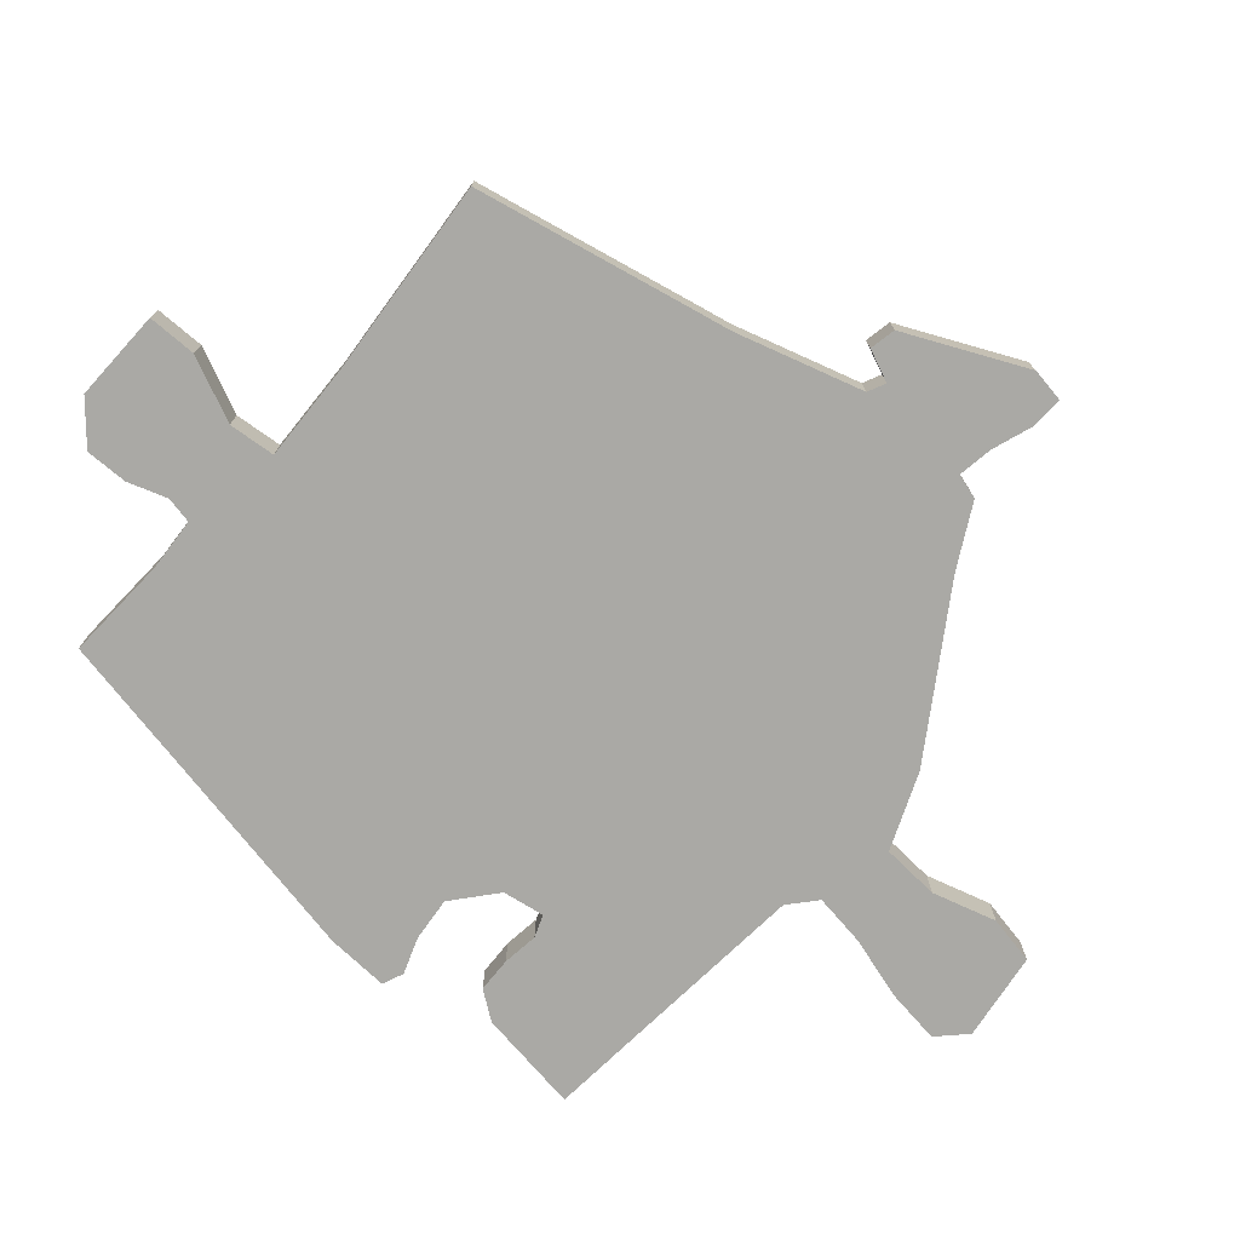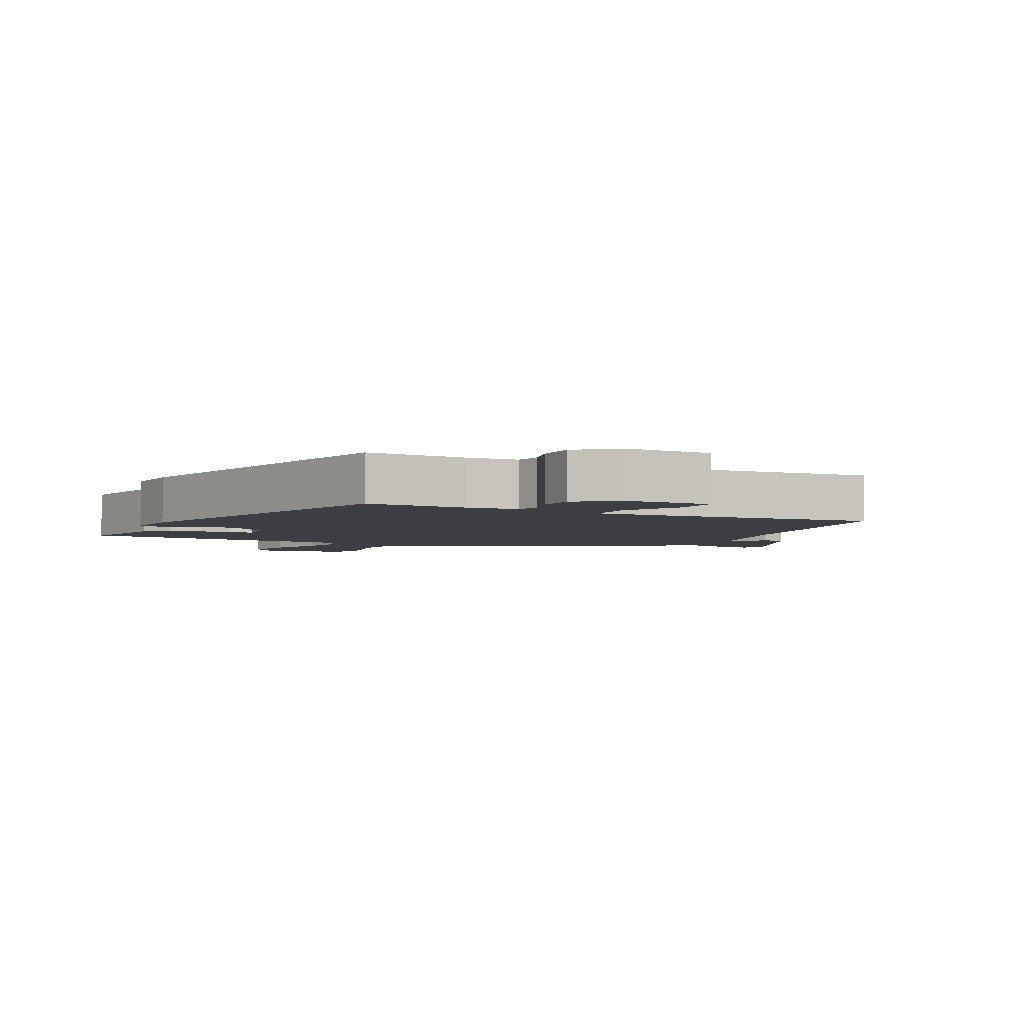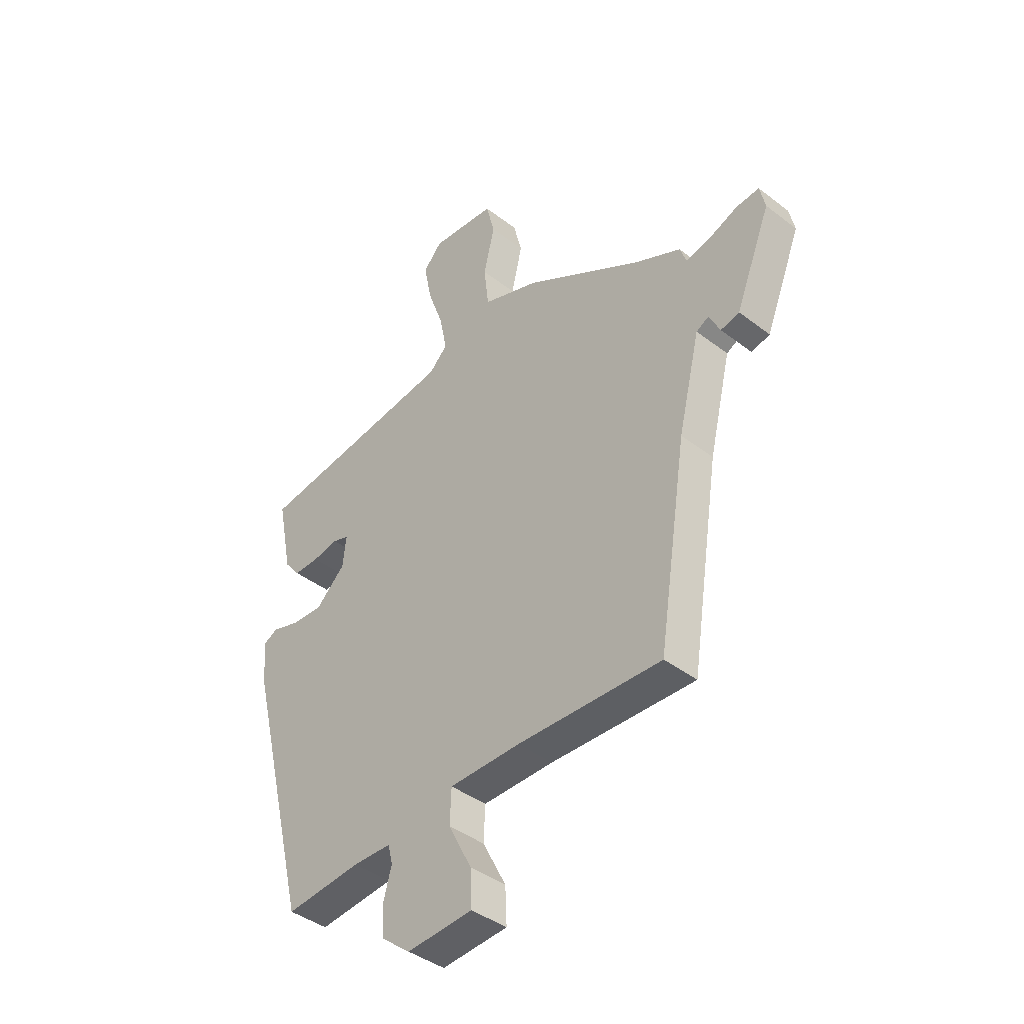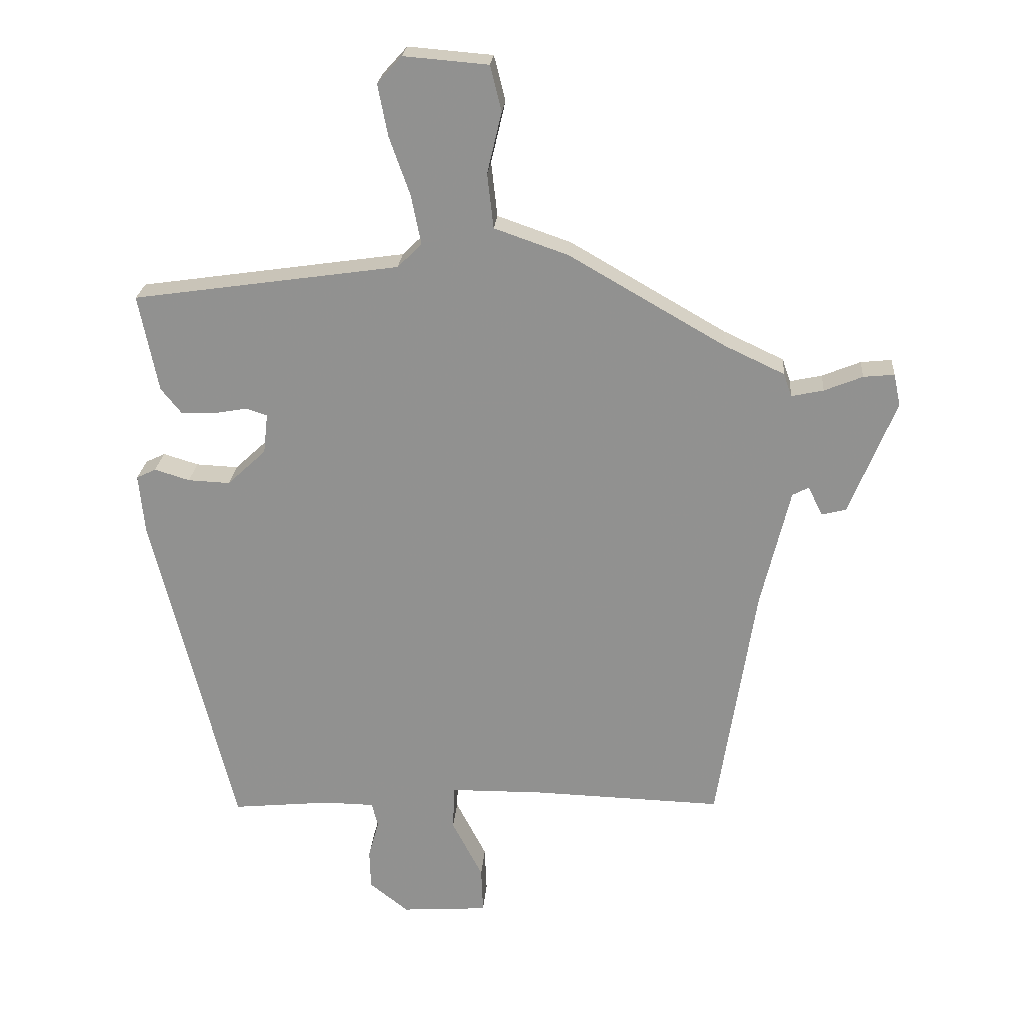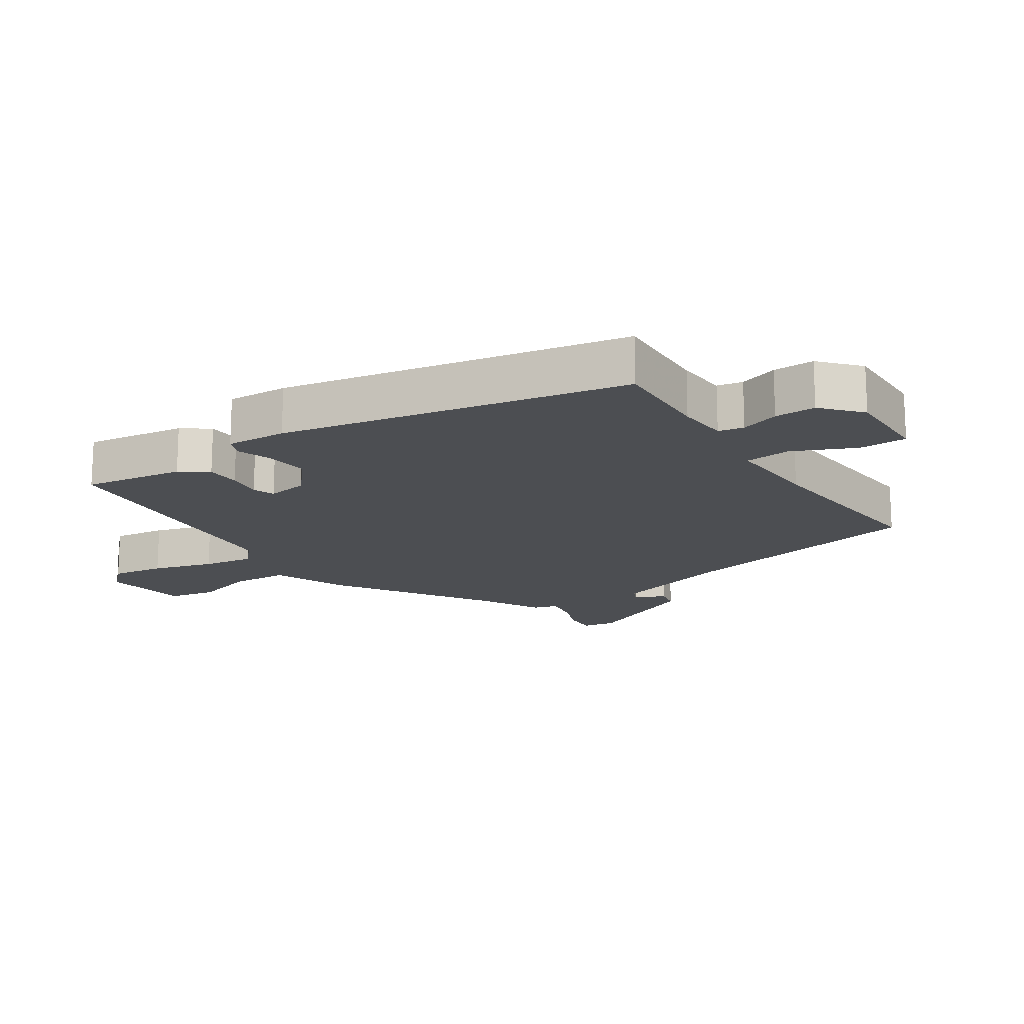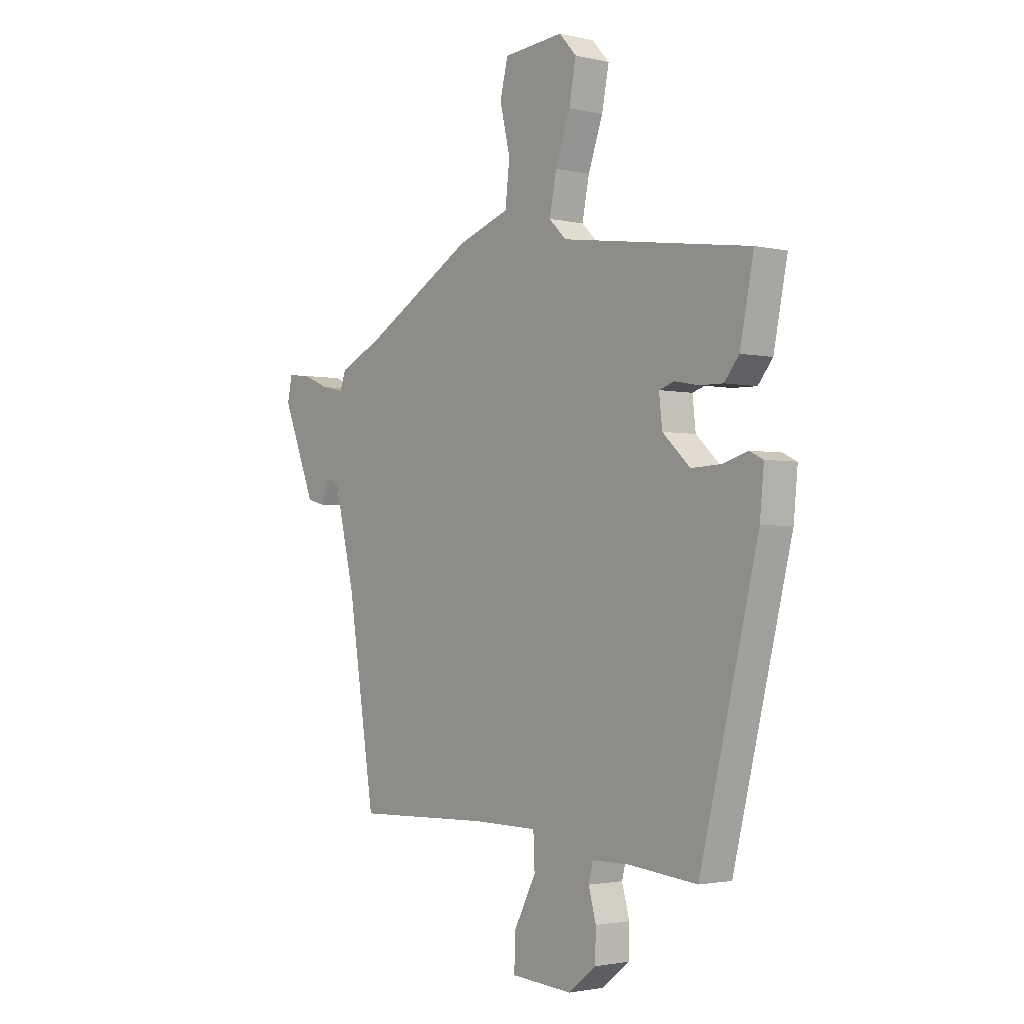
<metadata>
{"format":"obj","ext":"obj","renderer":"f3d","projection":"perspective","resolution":1024,"background":"white","views":[{"elev":-75.3,"azim":-127.9,"up":"+Y"},{"elev":-3.7,"azim":155.3,"up":"+Y"},{"elev":-41.0,"azim":-133.1,"up":"+Z"},{"elev":23.3,"azim":-175.4,"up":"+Z"},{"elev":-16.7,"azim":126.6,"up":"+Y"},{"elev":-2.2,"azim":51.0,"up":"+Z"}]}
</metadata>
<code>
v 0.374 0.07 -0.529
v 0.216 0.07 -0.513
v 0.136 0.07 -0.514
v 0.126 0.07 -0.553
v 0.143 0.07 -0.614
v 0.141 0.07 -0.678
v 0.079 0.07 -0.727
v -0.059 0.07 -0.717
v -0.056 0.07 -0.643
v -0.007 0.07 -0.548
v -0.01 0.07 -0.477
v -0.159 0.07 -0.475
v -0.461 0.07 -0.484
v -0.522 0.07 -0.091
v -0.568 0.07 0.1
v -0.594 0.07 0.114
v -0.617 0.07 0.067
v -0.656 0.07 0.077
v -0.73 0.07 0.261
v -0.719 0.07 0.312
v -0.67 0.07 0.307
v -0.609 0.07 0.282
v -0.558 0.07 0.271
v -0.545 0.07 0.308
v -0.449 0.07 0.353
v -0.2 0.07 0.496
v -0.082 0.07 0.537
v -0.072 0.07 0.624
v -0.095 0.07 0.722
v -0.077 0.07 0.794
v 0.058 0.07 0.805
v 0.097 0.07 0.762
v 0.081 0.07 0.68
v 0.048 0.07 0.587
v 0.032 0.07 0.508
v 0.071 0.07 0.47
v 0.496 0.07 0.408
v 0.465 0.07 0.253
v 0.432 0.07 0.212
v 0.379 0.07 0.213
v 0.325 0.07 0.223
v 0.291 0.07 0.212
v 0.298 0.07 0.148
v 0.36 0.07 0.09
v 0.427 0.07 0.093
v 0.483 0.07 0.11
v 0.514 0.07 0.095
v 0.505 0.07 0.001
v 0.374 0 -0.529
v 0.216 0 -0.513
v 0.136 0 -0.514
v 0.126 0 -0.553
v 0.143 0 -0.614
v 0.141 0 -0.678
v 0.079 0 -0.727
v -0.059 0 -0.717
v -0.056 0 -0.643
v -0.007 0 -0.548
v -0.01 0 -0.477
v -0.159 0 -0.475
v -0.461 0 -0.484
v -0.522 0 -0.091
v -0.568 0 0.1
v -0.594 0 0.114
v -0.617 0 0.067
v -0.656 0 0.077
v -0.73 0 0.261
v -0.719 0 0.312
v -0.67 0 0.307
v -0.609 0 0.282
v -0.558 0 0.271
v -0.545 0 0.308
v -0.449 0 0.353
v -0.2 0 0.496
v -0.082 0 0.537
v -0.072 0 0.624
v -0.095 0 0.722
v -0.077 0 0.794
v 0.058 0 0.805
v 0.097 0 0.762
v 0.081 0 0.68
v 0.048 0 0.587
v 0.032 0 0.508
v 0.071 0 0.47
v 0.496 0 0.408
v 0.465 0 0.253
v 0.432 0 0.212
v 0.379 0 0.213
v 0.325 0 0.223
v 0.291 0 0.212
v 0.298 0 0.148
v 0.36 0 0.09
v 0.427 0 0.093
v 0.483 0 0.11
v 0.514 0 0.095
v 0.505 0 0.001
f 48 1 2
f 47 48 2
f 46 47 2
f 45 46 2
f 44 45 2 3
f 43 44 3
f 42 43 3 4
f 39 40 41
f 38 39 41
f 37 38 41
f 36 37 41
f 36 41 42
f 35 36 42 4
f 32 33 34
f 31 32 34
f 30 31 34
f 29 30 34
f 28 29 34
f 27 28 34 35
f 27 35 4
f 26 27 4
f 25 26 4
f 4 5 6
f 25 4 6
f 24 25 6
f 23 24 6
f 20 21 22
f 19 20 22
f 18 19 22
f 17 18 22
f 16 17 22
f 15 16 22 23
f 14 15 23
f 12 13 14 23
f 11 12 23
f 8 9 10
f 7 8 10
f 6 7 10
f 6 10 11
f 6 11 23
f 50 49 96
f 50 96 95
f 50 95 94
f 50 94 93
f 51 50 93 92
f 51 92 91
f 52 51 91 90
f 89 88 87
f 89 87 86
f 89 86 85
f 89 85 84
f 90 89 84
f 52 90 84 83
f 82 81 80
f 82 80 79
f 82 79 78
f 82 78 77
f 82 77 76
f 83 82 76 75
f 52 83 75
f 52 75 74
f 52 74 73
f 54 53 52
f 54 52 73
f 54 73 72
f 54 72 71
f 70 69 68
f 70 68 67
f 70 67 66
f 70 66 65
f 70 65 64
f 71 70 64 63
f 71 63 62
f 71 62 61 60
f 71 60 59
f 58 57 56
f 58 56 55
f 58 55 54
f 59 58 54
f 71 59 54
f 1 49 50 2
f 2 50 51 3
f 3 51 52 4
f 4 52 53 5
f 5 53 54 6
f 6 54 55 7
f 7 55 56 8
f 8 56 57 9
f 9 57 58 10
f 10 58 59 11
f 11 59 60 12
f 12 60 61 13
f 13 61 62 14
f 14 62 63 15
f 15 63 64 16
f 16 64 65 17
f 17 65 66 18
f 18 66 67 19
f 19 67 68 20
f 20 68 69 21
f 21 69 70 22
f 22 70 71 23
f 23 71 72 24
f 24 72 73 25
f 25 73 74 26
f 26 74 75 27
f 27 75 76 28
f 28 76 77 29
f 29 77 78 30
f 30 78 79 31
f 31 79 80 32
f 32 80 81 33
f 33 81 82 34
f 34 82 83 35
f 35 83 84 36
f 36 84 85 37
f 37 85 86 38
f 38 86 87 39
f 39 87 88 40
f 40 88 89 41
f 41 89 90 42
f 42 90 91 43
f 43 91 92 44
f 44 92 93 45
f 45 93 94 46
f 46 94 95 47
f 47 95 96 48
f 48 96 49 1

</code>
